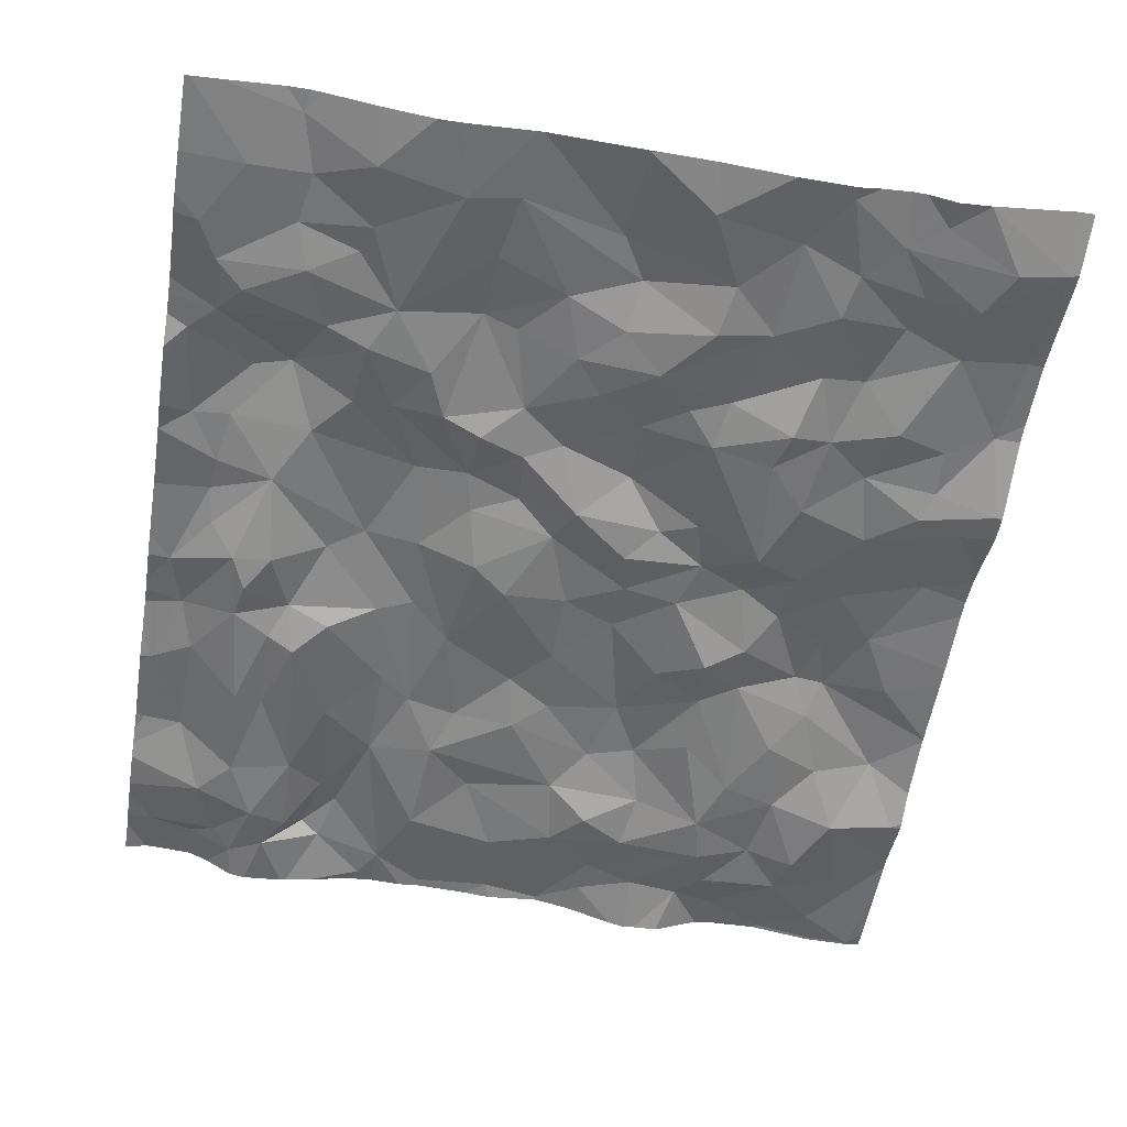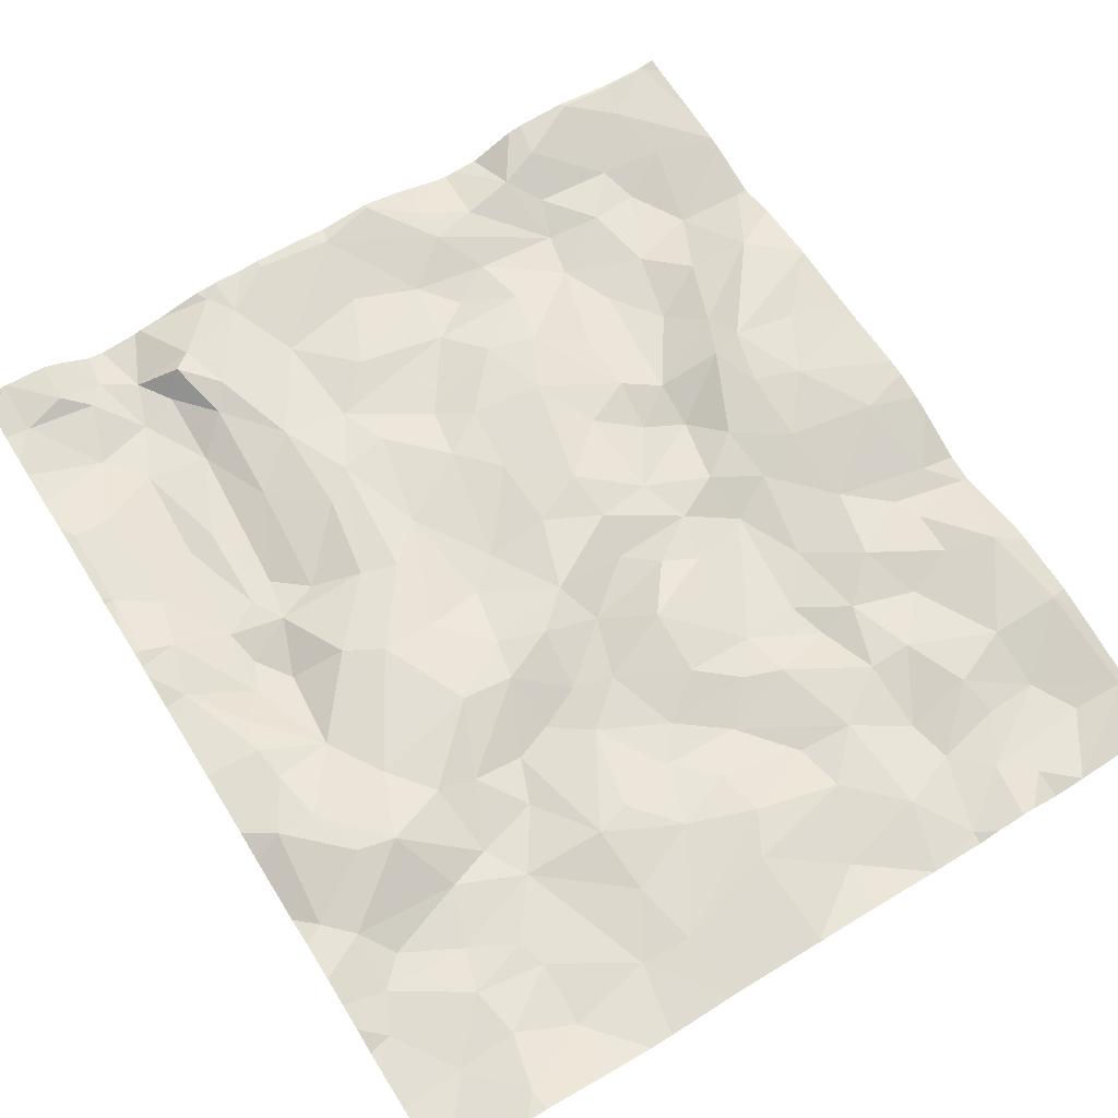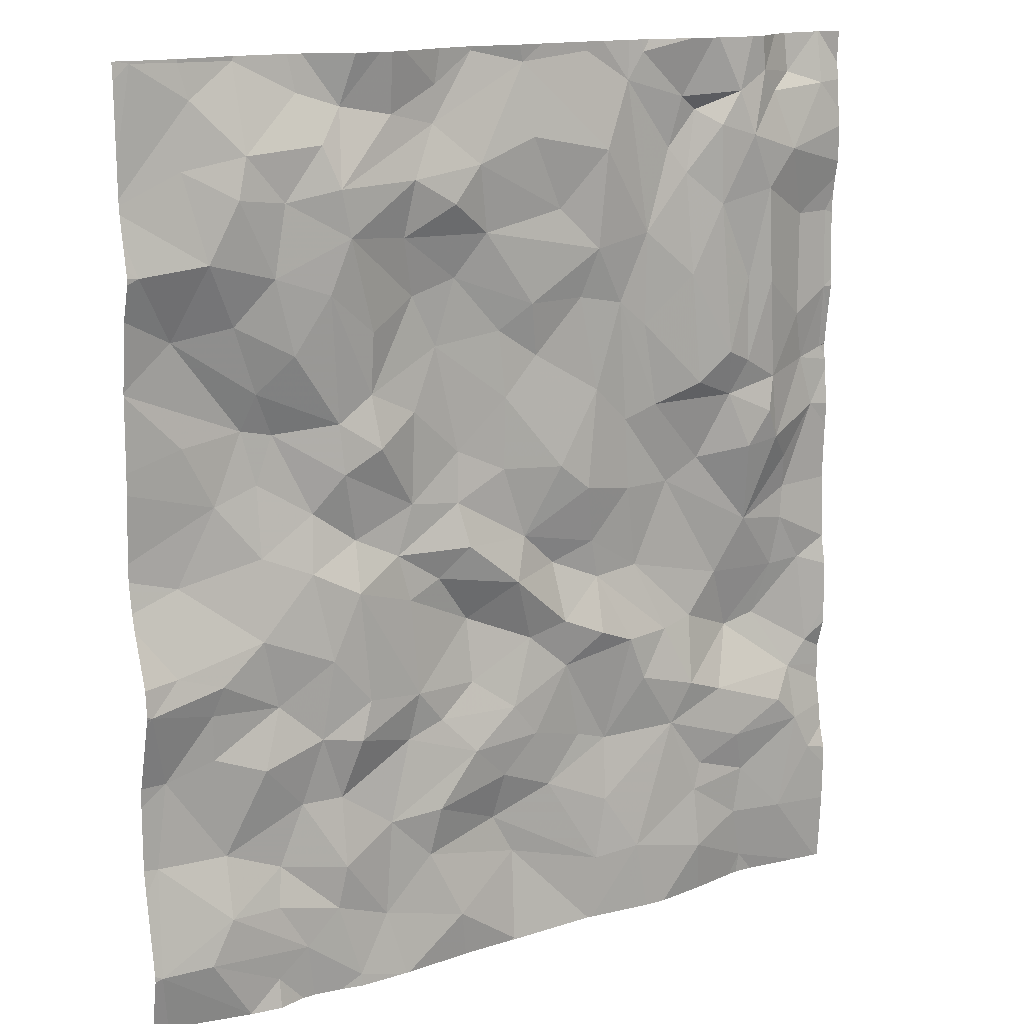
<metadata>
{"format":"obj","ext":"obj","renderer":"f3d","projection":"perspective","resolution":1024,"background":"white","views":[{"elev":-54.6,"azim":-9.3,"up":"+Z"},{"elev":65.8,"azim":-32.0,"up":"+Z"},{"elev":14.8,"azim":148.2,"up":"+Y"}]}
</metadata>
<code>
v -10.08 -59.27 -0.2613
v -10.28 -58.73 -0.2843
v -7.533 -58.71 -0.3394
v -7.183 -58.97 -0.3989
v -7.205 -58.42 -0.3974
v -9.52 -59.78 -0.2749
v -10 -59.8 -0.246
v -9.68 -60.19 -0.1857
v -9.306 -60.04 -0.299
v -9.255 -60.47 -0.4106
v -8.093 -58.18 -0.3325
v -8.233 -58.87 -0.4092
v -7.864 -58.41 -0.3517
v -6.902 -58.27 -0.4321
v -6.929 -58.59 -0.5004
v -6.684 -58.42 -0.4407
v -6.705 -58.72 -0.4617
v -5.487 -60.95 -0.3537
v -5.446 -61.59 -0.4589
v -7.885 -61.94 -0.4209
v -9.97 -57.02 -0.4223
v -9.615 -56.91 -0.4777
v -9.837 -56.66 -0.3728
v -8.005 -59.3 -0.3465
v -8.442 -59.04 -0.3988
v -5.433 -59.97 -0.4929
v -5.613 -59.78 -0.4586
v -8.571 -59.66 -0.3087
v -8.271 -59.88 -0.4059
v -8.242 -59.52 -0.2969
v -10.23 -59.79 -0.2507
v -10.29 -60.37 -0.2889
v -9.899 -60.14 -0.1929
v -5.886 -59.87 -0.4807
v -6.261 -60.07 -0.4199
v -5.825 -60.04 -0.4439
v -8.796 -59.11 -0.3175
v -8.517 -59.41 -0.3286
v -9.996 -56.55 -0.2926
v -9.728 -56.52 -0.4137
v -9.768 -57.26 -0.448
v -9.791 -57.85 -0.4567
v -9.625 -57.82 -0.4334
v -10.41 -59.66 -0.2862
v -10.26 -56.63 -0.3122
v -10.16 -60.88 -0.3741
v -10.13 -60.53 -0.3089
v -8.06 -60.59 -0.3984
v -8.309 -60.19 -0.3624
v -8.424 -60.68 -0.3288
v -7.92 -61.37 -0.335
v -7.261 -61.22 -0.4428
v -7.776 -61.11 -0.3356
v -8.905 -57.49 -0.3346
v -8.713 -57.91 -0.329
v -8.518 -57.55 -0.3816
v -8.897 -58.06 -0.3351
v -9.217 -57.77 -0.3964
v -7.19 -57.04 -0.4681
v -6.68 -57.06 -0.5308
v -7.354 -56.74 -0.3787
v -7.514 -57.65 -0.3392
v -7.712 -57.39 -0.3901
v -8.034 -57.85 -0.3851
v -8.458 -56.37 -0.3158
v -7.994 -56.41 -0.3357
v -8.633 -60.75 -0.3174
v -8.176 -60.96 -0.363
v -7.895 -60.38 -0.4115
v -7.365 -60.36 -0.4172
v -7.616 -60.17 -0.362
v -8.77 -60.09 -0.4123
v -8.538 -59.99 -0.4358
v -7.85 -58.85 -0.3572
v -6.74 -57.34 -0.5259
v -7.139 -57.38 -0.4148
v -7.225 -57.74 -0.3443
v -9.895 -58.89 -0.4151
v -10.05 -59.05 -0.3083
v -9.715 -59.43 -0.3247
v -8.411 -57.85 -0.3418
v -10.06 -59.48 -0.2718
v -10.13 -57.46 -0.3018
v -10.36 -57.46 -0.2741
v -10.35 -57.96 -0.2915
v -9.402 -57.33 -0.4459
v -9.468 -58.27 -0.4745
v -9.529 -58.57 -0.3844
v -9.851 -58.48 -0.4221
v -9.807 -58.7 -0.4546
v -9.632 -58.35 -0.4394
v -10.27 -61.11 -0.3832
v -8.532 -58.43 -0.3475
v -9.993 -60.72 -0.3956
v -7.378 -56.52 -0.3661
v -7.648 -56.34 -0.3168
v -6.139 -60.43 -0.4827
v -6.522 -60.31 -0.4683
v -6.404 -60.72 -0.4125
v -6.208 -58.75 -0.3073
v -6.534 -58.95 -0.3702
v -6.197 -59.17 -0.3757
v -6.119 -56.84 -0.4862
v -6.492 -56.53 -0.3564
v -6.592 -56.81 -0.4737
v -8.773 -58.66 -0.3126
v -5.553 -60.43 -0.3602
v -5.899 -60.94 -0.4059
v -6.814 -56.32 -0.4684
v -7.511 -59.02 -0.3759
v -6.051 -57.08 -0.5235
v -6.354 -57.12 -0.4745
v -6.278 -57.54 -0.4799
v -8.606 -61.15 -0.3771
v -6.128 -58.43 -0.2815
v -5.692 -57.86 -0.3382
v -7.192 -60.15 -0.4495
v -7.156 -59.56 -0.4125
v -7.61 -59.78 -0.3021
v -5.493 -56.33 -0.3918
v -5.769 -56.33 -0.387
v -6.8 -59.14 -0.3958
v -8.528 -61.54 -0.3935
v -8.83 -61.51 -0.4248
v -7.388 -58.05 -0.3284
v -5.692 -59.29 -0.3192
v -5.93 -58.84 -0.3304
v -7.897 -59.56 -0.4497
v -9.117 -60.73 -0.3829
v -8.988 -58.58 -0.3304
v -7.826 -58 -0.3381
v -5.751 -56.91 -0.4338
v -5.823 -56.54 -0.4082
v -9.188 -57.14 -0.3466
v -8.86 -56.39 -0.3305
v -9.386 -56.84 -0.4456
v -9.519 -56.64 -0.4468
v -10.18 -58.41 -0.2777
v -6.163 -59.65 -0.447
v -9.274 -58.46 -0.4158
v -6.253 -61.08 -0.4029
v -7.317 -60.91 -0.4848
v -6.758 -60.34 -0.5289
v -6.658 -60.71 -0.4356
v -6.193 -61.77 -0.4703
v -5.995 -61.95 -0.4793
v -6.742 -56.61 -0.3979
v -8.75 -56.55 -0.3309
v -7.584 -60.59 -0.4685
v -7.138 -60.45 -0.4093
v -6.99 -60.94 -0.4463
v -6.493 -59.29 -0.4451
v -5.745 -61.56 -0.5131
v -6.391 -61.61 -0.468
v -6.609 -57.65 -0.5125
v -6.909 -57.9 -0.4549
v -6.767 -59.44 -0.5094
v -6.83 -60.11 -0.5073
v -6.593 -59.83 -0.4964
v -7.06 -56.67 -0.4218
v -7.08 -59.28 -0.4045
v -6.95 -61.54 -0.4383
v -7.468 -61.65 -0.476
v -9.078 -56.98 -0.2987
v -8.568 -56.96 -0.3982
v -8.883 -59.63 -0.2738
v -9.33 -61.62 -0.4267
v -9.274 -56.75 -0.2971
v -9.16 -56.67 -0.3223
v -10.1 -58.11 -0.3325
v -10.37 -58.36 -0.246
v -9.759 -61.82 -0.311
v -9.728 -61.17 -0.3465
v -9.676 -61.48 -0.3433
v -9.314 -61.23 -0.387
v -10.04 -61.49 -0.372
v -9.663 -58.92 -0.4313
v -9.124 -59.11 -0.2667
v -9.343 -58.98 -0.2925
v -9.507 -60.56 -0.3746
v -9.651 -60.9 -0.3976
v -8.879 -60.36 -0.4076
v -7.819 -60.81 -0.4113
v -9.076 -60.08 -0.3523
v -7.375 -59.47 -0.3786
v -7.561 -59.28 -0.4427
v -8.249 -57.29 -0.3571
v -8.038 -56.85 -0.4002
v -8.044 -59.96 -0.3512
v -6.392 -57.99 -0.4738
v -7.455 -57.2 -0.4731
v -6.312 -58.46 -0.3065
v -7.649 -56.99 -0.4312
v -6.196 -58.21 -0.3604
v -6.603 -61.41 -0.4719
v -6.654 -61.14 -0.4937
v -6.742 -61.87 -0.487
v -5.835 -60.32 -0.4262
v -5.889 -61.3 -0.5017
v -6.213 -61.32 -0.459
v -6.048 -57.8 -0.406
v -9.372 -61.06 -0.3643
v -5.466 -57.47 -0.4727
v -5.736 -58.47 -0.3438
v -6.118 -56.34 -0.3335
v -5.868 -57.42 -0.5068
v -6.437 -61.95 -0.4469
v -9.365 -61.95 -0.3782
v -7.515 -61.95 -0.436
v -9.743 -61.95 -0.301
v -7.063 -61.95 -0.4799
v -8.912 -61.95 -0.4286
v -7.08 -61.95 -0.4808
v -6.358 -61.95 -0.4513
v -9.869 -61.95 -0.3004
v -8.103 -61.95 -0.4106
v -7.864 -61.95 -0.4205
v -7.026 -61.95 -0.4817
v -5.41 -61.95 -0.3856
v -5.984 -61.95 -0.4766
v -5.997 -61.95 -0.4799
v -6.746 -61.95 -0.4924
v -6.189 -61.95 -0.4992
v -7.906 -61.95 -0.4211
v -10.21 -61.95 -0.3368
v -10.38 -61.95 -0.352
v -5.994 -61.95 -0.479
v -9.05 -61.95 -0.4289
v -9.673 -61.95 -0.3131
v -8.47 -61.95 -0.3904
v -5.499 -61.95 -0.3869
v -6.613 -61.95 -0.4666
v -8.49 -61.95 -0.3923
v -8.502 -61.95 -0.3936
v -7.879 -61.95 -0.4219
v -10.27 -56.31 -0.2487
v -6.969 -56.31 -0.4735
v -6.453 -56.31 -0.3376
v -7.136 -56.31 -0.4571
v -9.7 -56.31 -0.4243
v -6.099 -56.31 -0.3374
v -7.28 -56.31 -0.4113
v -7.624 -56.31 -0.323
v -7.412 -56.31 -0.3679
v -8.568 -56.31 -0.3282
v -8.904 -56.31 -0.3262
v -6.159 -56.31 -0.3321
v -9.986 -56.31 -0.2659
v -9.328 -56.31 -0.4113
v -10.25 -56.31 -0.2484
v -5.425 -56.31 -0.3809
v -5.758 -56.31 -0.387
v -5.493 -56.31 -0.3917
v -6.801 -56.31 -0.4637
v -7.644 -56.31 -0.3196
v -5.777 -56.31 -0.3866
v -6.827 -56.31 -0.4701
v -8.129 -56.31 -0.3325
v -6.539 -56.31 -0.3501
v -6.132 -56.31 -0.3319
v -8.849 -56.31 -0.3254
v -8.448 -56.31 -0.3178
v -8.764 -56.31 -0.3184
v -10.28 -56.31 -0.2475
v -9.866 -56.31 -0.3222
v -9.363 -56.31 -0.4233
v -7.667 -56.31 -0.3225
v -7.965 -56.31 -0.3494
v -6.815 -56.31 -0.468
v -7.039 -56.31 -0.4811
v -9.605 -56.31 -0.4409
v -9.182 -56.31 -0.3902
v -10.41 -58.52 -0.2584
v -10.41 -56.62 -0.2963
v -10.41 -61.26 -0.3836
v -10.41 -60.67 -0.2805
v -10.41 -57.95 -0.294
v -10.41 -59.66 -0.2862
v -10.41 -58.74 -0.2891
v -10.41 -56.91 -0.3231
v -10.41 -59.85 -0.3236
v -10.41 -59.66 -0.2862
v -10.41 -61.91 -0.3553
v -10.41 -58.02 -0.2855
v -10.41 -61.52 -0.3794
v -10.41 -60.25 -0.333
v -10.41 -58.41 -0.2485
v -10.41 -57.35 -0.2818
v -10.41 -57.24 -0.2975
v -10.41 -56.51 -0.275
v -10.41 -60.44 -0.2773
v -10.41 -60.57 -0.2799
v -10.41 -56.31 -0.2847
v -10.41 -60.15 -0.3313
v -10.41 -59.35 -0.2698
v -10.41 -58.35 -0.2445
v -10.41 -57.48 -0.2746
v -10.41 -61.15 -0.3811
v -10.41 -59.66 -0.2862
v -10.41 -60.84 -0.3139
v -10.41 -57.14 -0.32
v -10.41 -61 -0.3364
v -10.41 -58.45 -0.2547
v -10.41 -56.8 -0.3079
v -10.41 -58.35 -0.2451
v -10.41 -61.95 -0.3527
v -10.41 -58.15 -0.2668
v -10.41 -56.52 -0.2763
v -10.41 -58.35 -0.2414
v -10.41 -58.89 -0.2792
v -10.41 -59.25 -0.2649
v -10.41 -57.91 -0.2896
v -5.4 -58.57 -0.3409
v -5.4 -57.42 -0.4599
v -5.4 -61.6 -0.4552
v -5.4 -58.12 -0.3492
v -5.4 -58.11 -0.3499
v -5.4 -58.7 -0.3364
v -5.4 -56.85 -0.3907
v -5.4 -60.01 -0.481
v -5.4 -61.94 -0.3876
v -5.4 -59.99 -0.4868
v -5.4 -59.97 -0.4918
v -5.4 -59.8 -0.4811
v -5.4 -59.95 -0.495
v -5.4 -57.08 -0.395
v -5.4 -60.43 -0.3646
v -5.4 -56.41 -0.3831
v -5.4 -56.31 -0.3771
v -5.4 -61.95 -0.3861
v -5.4 -59.1 -0.3084
v -5.4 -57.04 -0.3919
v -5.4 -59.21 -0.308
v -5.4 -57.5 -0.4659
v -5.4 -57.12 -0.4002
v -5.4 -61.08 -0.3728
v -5.4 -61.57 -0.4534
v -5.4 -57.25 -0.4235
v -5.4 -57.71 -0.3993
v -5.4 -60.94 -0.3512
v -5.4 -59.38 -0.3375
v -5.4 -57.46 -0.4686
v -5.4 -56.34 -0.3789
v -5.4 -60.54 -0.3546
v -5.4 -59.48 -0.3658
v -5.4 -58.13 -0.3502
g obj_0
f 145 223 146
f 146 153 145
f 145 154 207
f 153 154 145
f 223 145 214
f 207 214 145
f 223 221 146
f 153 146 19
f 220 146 227
f 227 146 221
f 231 19 146
f 231 146 220
f 19 199 153
f 153 199 154
f 197 232 154
f 197 154 195
f 154 199 200
f 195 154 200
f 232 207 154
f 199 19 18
f 219 321 19
f 219 19 231
f 337 19 315
f 336 18 19
f 336 19 337
f 321 315 19
f 108 199 18
f 141 199 108
f 199 141 200
f 162 211 197
f 195 162 197
f 222 197 218
f 232 197 222
f 211 218 197
f 162 195 196
f 195 141 196
f 195 200 141
f 18 336 340
f 18 107 108
f 344 107 18
f 344 18 340
f 108 99 141
f 198 108 107
f 99 108 97
f 198 97 108
f 99 196 141
f 162 163 213
f 163 162 52
f 151 52 162
f 151 162 196
f 213 211 162
f 151 196 144
f 99 144 196
f 107 344 327
f 26 107 327
f 36 198 107
f 107 26 36
f 97 98 99
f 144 99 98
f 35 97 198
f 35 198 36
f 97 35 98
f 163 51 20
f 52 51 163
f 213 163 209
f 209 163 20
f 26 322 323
f 26 34 36
f 34 26 27
f 26 325 27
f 327 320 26
f 322 26 320
f 325 26 323
f 34 35 36
f 35 34 139
f 20 51 230
f 217 20 235
f 209 20 217
f 235 20 224
f 224 20 216
f 230 216 20
f 27 139 34
f 27 324 345
f 126 139 27
f 325 324 27
f 341 126 27
f 341 27 345
f 333 126 341
f 120 251 253
f 120 253 121
f 121 133 120
f 120 133 332
f 251 120 328
f 328 120 319
f 332 319 120
f 253 252 121
f 205 133 121
f 256 121 252
f 241 205 121
f 241 121 256
f 103 133 205
f 132 133 103
f 133 132 326
f 326 332 133
f 251 343 329
f 328 343 251
f 104 205 247
f 103 205 104
f 260 205 241
f 247 205 260
f 103 104 105
f 132 103 111
f 105 112 103
f 103 112 111
f 206 335 132
f 206 132 111
f 335 326 132
f 147 105 104
f 247 238 104
f 259 147 104
f 259 104 238
f 147 60 105
f 105 60 112
f 206 111 113
f 111 112 113
f 60 75 112
f 75 113 112
f 203 338 206
f 206 116 203
f 201 116 206
f 206 113 201
f 338 335 206
f 147 109 257
f 60 147 160
f 254 109 147
f 254 147 259
f 257 237 147
f 270 160 147
f 270 147 237
f 160 61 60
f 59 75 60
f 59 60 61
f 75 59 76
f 203 314 338
f 203 334 342
f 314 203 342
f 334 203 116
f 334 116 339
f 339 116 317
f 269 109 254
f 257 109 269
f 160 95 61
f 239 95 160
f 239 160 270
f 95 96 61
f 96 66 61
f 61 66 193
f 61 193 59
f 59 191 76
f 59 193 191
f 191 63 76
f 95 244 96
f 242 95 239
f 244 95 242
f 96 255 267
f 96 267 66
f 244 243 96
f 255 96 243
f 193 66 188
f 188 66 165
f 165 66 65
f 267 268 66
f 258 66 268
f 262 65 66
f 262 66 258
f 193 188 187
f 193 63 191
f 193 187 63
f 56 63 187
f 187 188 165
f 148 165 65
f 187 165 56
f 165 148 54
f 56 165 54
f 148 65 262
f 262 245 148
f 263 148 245
f 137 271 40
f 169 249 137
f 40 22 137
f 168 169 137
f 136 137 22
f 136 168 137
f 271 137 266
f 249 266 137
f 271 240 40
f 39 40 265
f 23 40 39
f 40 23 22
f 265 40 240
f 169 135 272
f 148 135 169
f 164 148 169
f 168 164 169
f 272 249 169
f 22 86 136
f 21 22 23
f 41 86 22
f 41 22 21
f 168 134 164
f 136 134 168
f 136 86 134
f 39 45 23
f 265 248 39
f 250 39 248
f 236 45 39
f 236 39 250
f 45 21 23
f 246 135 261
f 272 135 246
f 261 135 148
f 164 54 148
f 261 148 263
f 54 164 134
f 41 43 86
f 58 134 86
f 87 86 43
f 58 86 87
f 21 45 304
f 41 21 83
f 304 280 21
f 301 21 280
f 289 83 21
f 289 21 301
f 41 42 43
f 83 42 41
f 134 58 54
f 45 236 308
f 45 274 304
f 308 274 45
f 57 54 58
f 55 54 57
f 54 55 56
f 91 43 42
f 87 43 91
f 58 140 57
f 140 58 87
f 88 87 91
f 88 140 87
f 42 83 170
f 83 289 84
f 85 170 83
f 83 84 85
f 42 89 91
f 89 42 170
f 236 264 290
f 290 308 236
f 140 130 57
f 57 130 55
f 106 55 130
f 56 55 81
f 93 55 106
f 93 81 55
f 81 64 56
f 64 63 56
f 88 91 89
f 88 130 140
f 130 88 179
f 88 89 90
f 88 177 179
f 90 177 88
f 89 170 138
f 138 170 85
f 289 288 84
f 84 288 297
f 312 85 84
f 312 84 297
f 85 312 277
f 85 277 284
f 138 85 171
f 85 284 307
f 85 307 171
f 138 78 89
f 78 90 89
f 106 130 178
f 179 178 130
f 37 93 106
f 37 106 178
f 81 11 64
f 11 81 93
f 25 93 37
f 12 11 93
f 25 12 93
f 62 63 64
f 64 11 131
f 62 64 131
f 62 76 63
f 80 178 179
f 80 179 177
f 78 177 90
f 80 177 78
f 138 2 78
f 138 171 287
f 287 303 138
f 273 2 138
f 273 138 303
f 171 305 309
f 307 305 171
f 287 171 296
f 2 79 78
f 78 79 80
f 178 166 37
f 80 6 178
f 6 166 178
f 37 38 25
f 37 166 38
f 11 13 131
f 11 12 13
f 25 38 24
f 24 12 25
f 12 74 13
f 24 74 12
f 77 76 62
f 62 131 125
f 77 62 125
f 13 125 131
f 75 76 77
f 7 6 80
f 1 80 79
f 82 7 80
f 1 82 80
f 79 2 1
f 279 2 273
f 310 2 279
f 311 1 2
f 311 2 310
f 28 38 166
f 6 9 166
f 28 166 184
f 184 166 9
f 6 7 8
f 8 9 6
f 30 24 38
f 30 38 28
f 3 125 13
f 3 13 74
f 30 128 24
f 24 110 74
f 24 128 186
f 186 110 24
f 74 110 3
f 125 14 77
f 156 75 77
f 77 14 156
f 3 5 125
f 14 125 5
f 75 156 155
f 75 155 113
f 8 7 33
f 82 31 7
f 31 33 7
f 295 82 1
f 295 1 311
f 44 82 295
f 44 31 82
f 72 28 184
f 28 29 30
f 72 73 28
f 29 28 73
f 10 184 9
f 9 8 10
f 184 182 72
f 184 10 182
f 8 33 47
f 8 180 10
f 180 8 47
f 128 30 29
f 3 4 5
f 110 4 3
f 189 128 29
f 128 185 186
f 119 128 189
f 185 128 119
f 186 161 110
f 4 110 161
f 161 186 185
f 15 14 5
f 155 156 14
f 14 15 16
f 14 16 155
f 4 15 5
f 113 155 190
f 190 155 16
f 190 201 113
f 31 32 33
f 32 47 33
f 44 278 31
f 31 281 32
f 278 281 31
f 295 299 44
f 282 44 299
f 278 44 282
f 49 73 72
f 67 72 182
f 67 49 72
f 49 29 73
f 29 49 189
f 182 10 129
f 10 180 129
f 182 129 67
f 47 94 180
f 47 292 276
f 47 46 94
f 46 47 276
f 292 47 32
f 180 181 129
f 181 180 94
f 17 15 4
f 4 161 122
f 4 122 17
f 49 69 189
f 189 71 119
f 189 69 71
f 185 119 118
f 185 118 161
f 71 117 119
f 117 118 119
f 122 161 157
f 157 161 118
f 17 16 15
f 192 16 17
f 190 16 194
f 192 194 16
f 190 194 201
f 194 116 201
f 281 294 32
f 292 32 291
f 286 32 294
f 291 32 286
f 49 67 50
f 69 49 48
f 48 49 50
f 114 67 129
f 50 67 68
f 114 68 67
f 181 202 129
f 114 129 124
f 129 202 175
f 175 124 129
f 94 46 181
f 92 46 300
f 173 181 46
f 46 92 176
f 173 46 176
f 276 300 46
f 181 173 202
f 122 101 17
f 17 101 192
f 122 157 152
f 152 101 122
f 149 69 48
f 69 70 71
f 149 70 69
f 71 70 117
f 118 117 157
f 150 117 70
f 157 117 158
f 143 117 150
f 158 117 143
f 157 159 152
f 157 158 159
f 192 101 100
f 194 192 115
f 100 115 192
f 194 115 116
f 115 316 116
f 316 317 116
f 48 50 68
f 149 48 183
f 183 48 68
f 68 114 123
f 124 123 114
f 53 68 123
f 53 183 68
f 173 175 202
f 175 167 124
f 167 228 124
f 233 123 124
f 233 124 234
f 234 124 212
f 228 212 124
f 173 174 175
f 167 175 174
f 92 298 275
f 176 92 275
f 300 302 92
f 298 92 302
f 176 174 173
f 176 172 174
f 176 226 172
f 226 176 285
f 275 285 176
f 152 102 101
f 100 101 102
f 159 139 152
f 102 152 139
f 142 149 183
f 149 150 70
f 149 142 151
f 150 149 151
f 150 144 143
f 150 151 144
f 98 159 158
f 158 143 98
f 143 144 98
f 159 35 139
f 35 159 98
f 115 100 127
f 100 102 127
f 115 204 346
f 115 127 204
f 346 316 115
f 53 142 183
f 123 51 53
f 230 51 123
f 230 123 233
f 51 52 53
f 53 52 142
f 167 174 172
f 167 208 228
f 208 167 172
f 226 225 172
f 208 172 229
f 215 172 225
f 229 172 210
f 210 172 215
f 226 283 306
f 285 283 226
f 102 139 126
f 126 127 102
f 151 142 52
f 204 127 318
f 127 126 333
f 333 331 127
f 318 127 331
f 346 204 313
f 318 313 204
f 290 264 293
f 296 171 309
f 321 219 330

</code>
